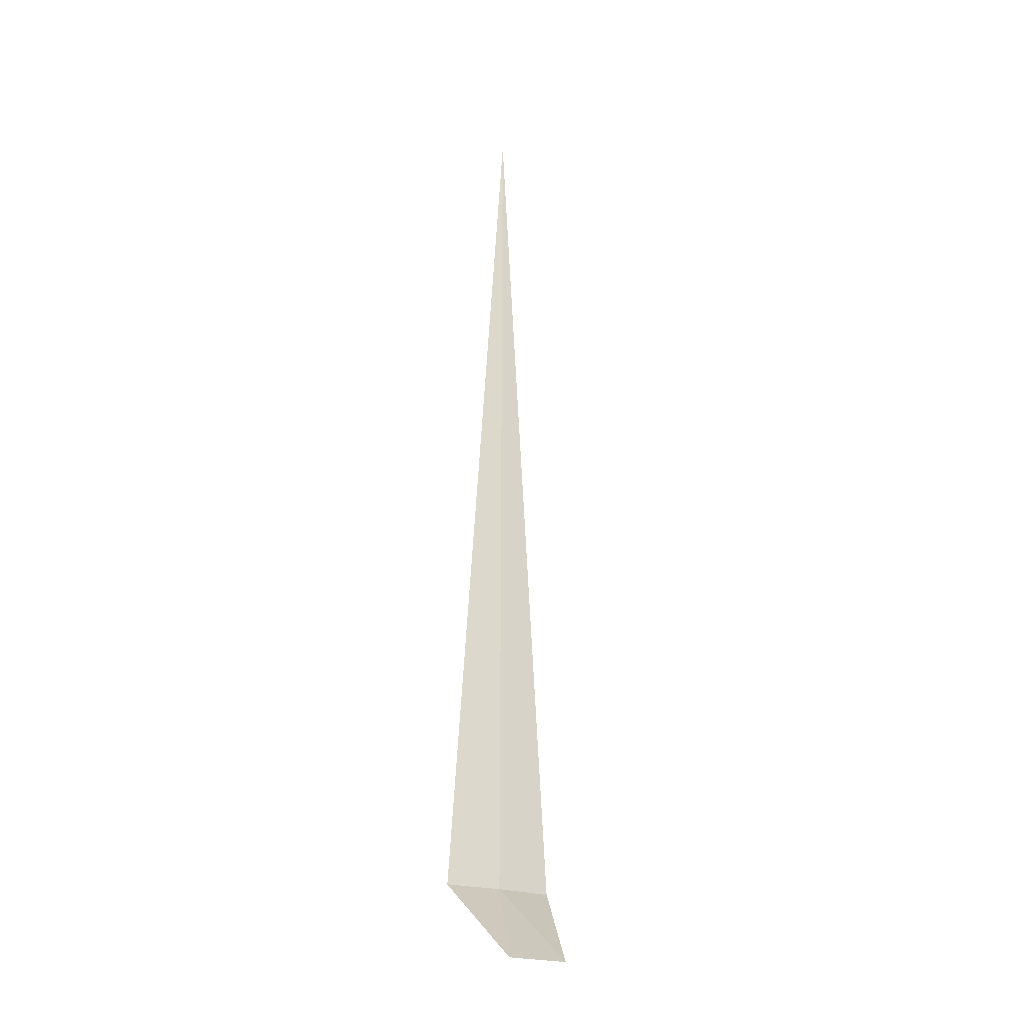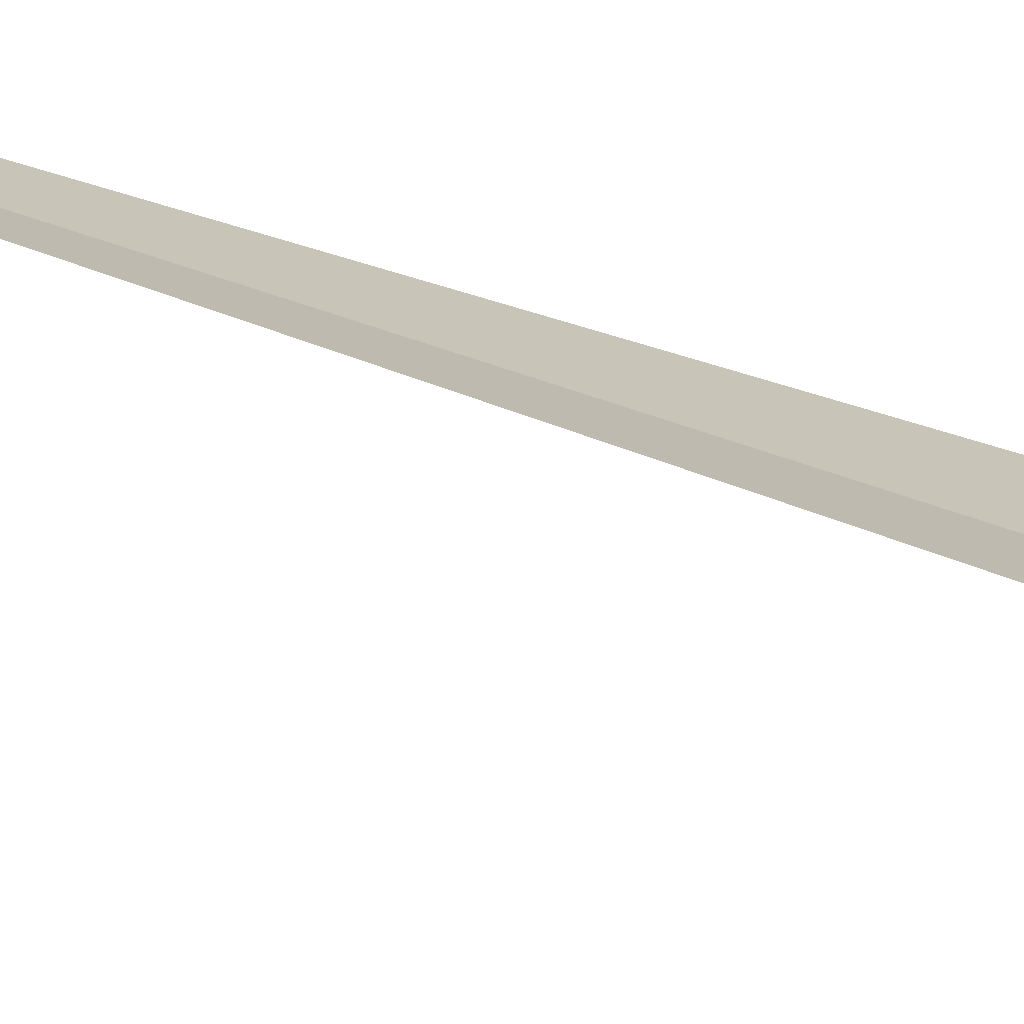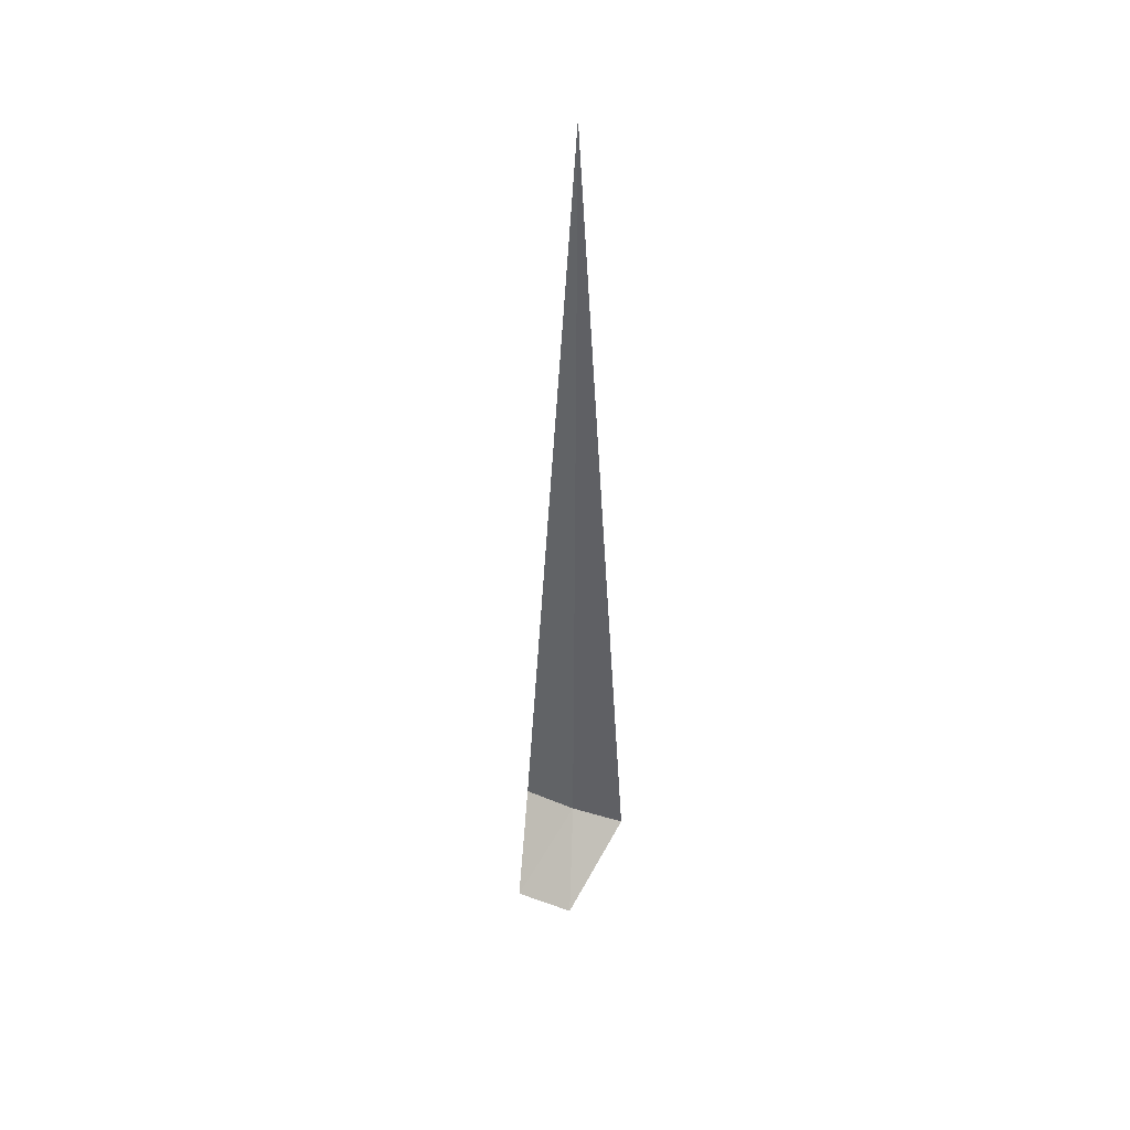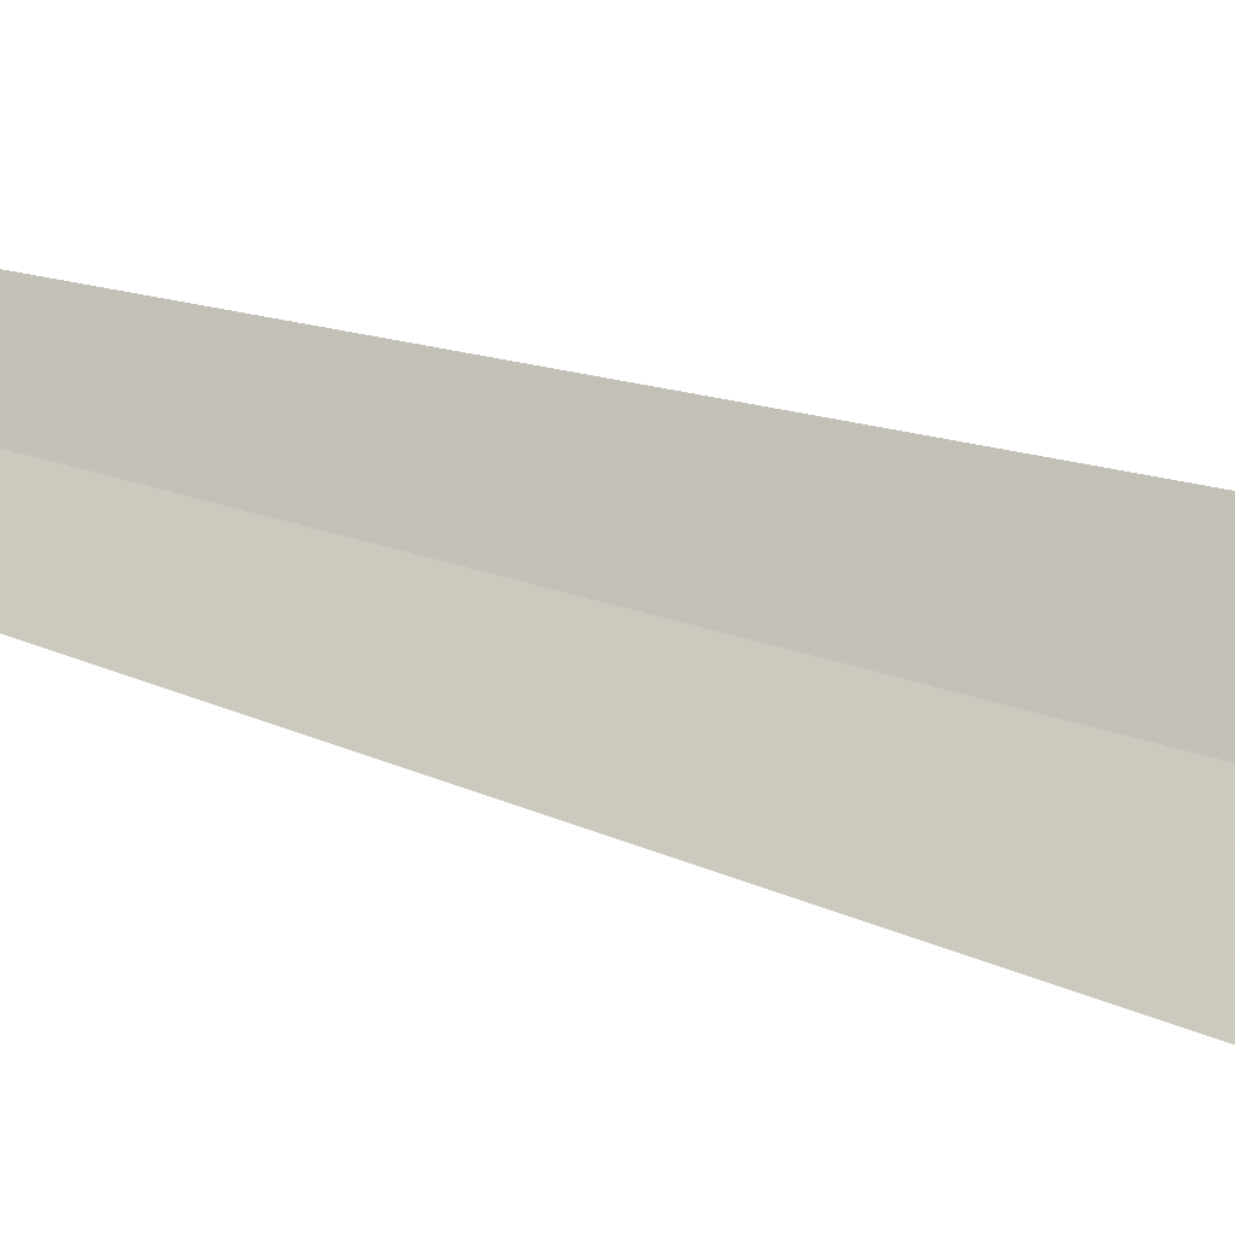
<metadata>
{"format":"obj","ext":"obj","renderer":"f3d","projection":"perspective","resolution":1024,"background":"white","views":[{"elev":-22.6,"azim":108.5,"up":"+Y"},{"elev":-17.3,"azim":-135.9,"up":"+Z"},{"elev":43.5,"azim":161.1,"up":"+Y"},{"elev":41.9,"azim":-68.9,"up":"+Z"}]}
</metadata>
<code>
v -11.09 -21.96 11.51
v -11.66 -21.96 11.06
v -11.11 -10.84 11.49
v -10.58 -21.96 12.02
v -10.12 -22.96 11.05
v -10.71 -22.96 10.53
f 1 5 4
f 1 2 6
f 1 6 5
f 1 3 2
f 1 4 3

</code>
